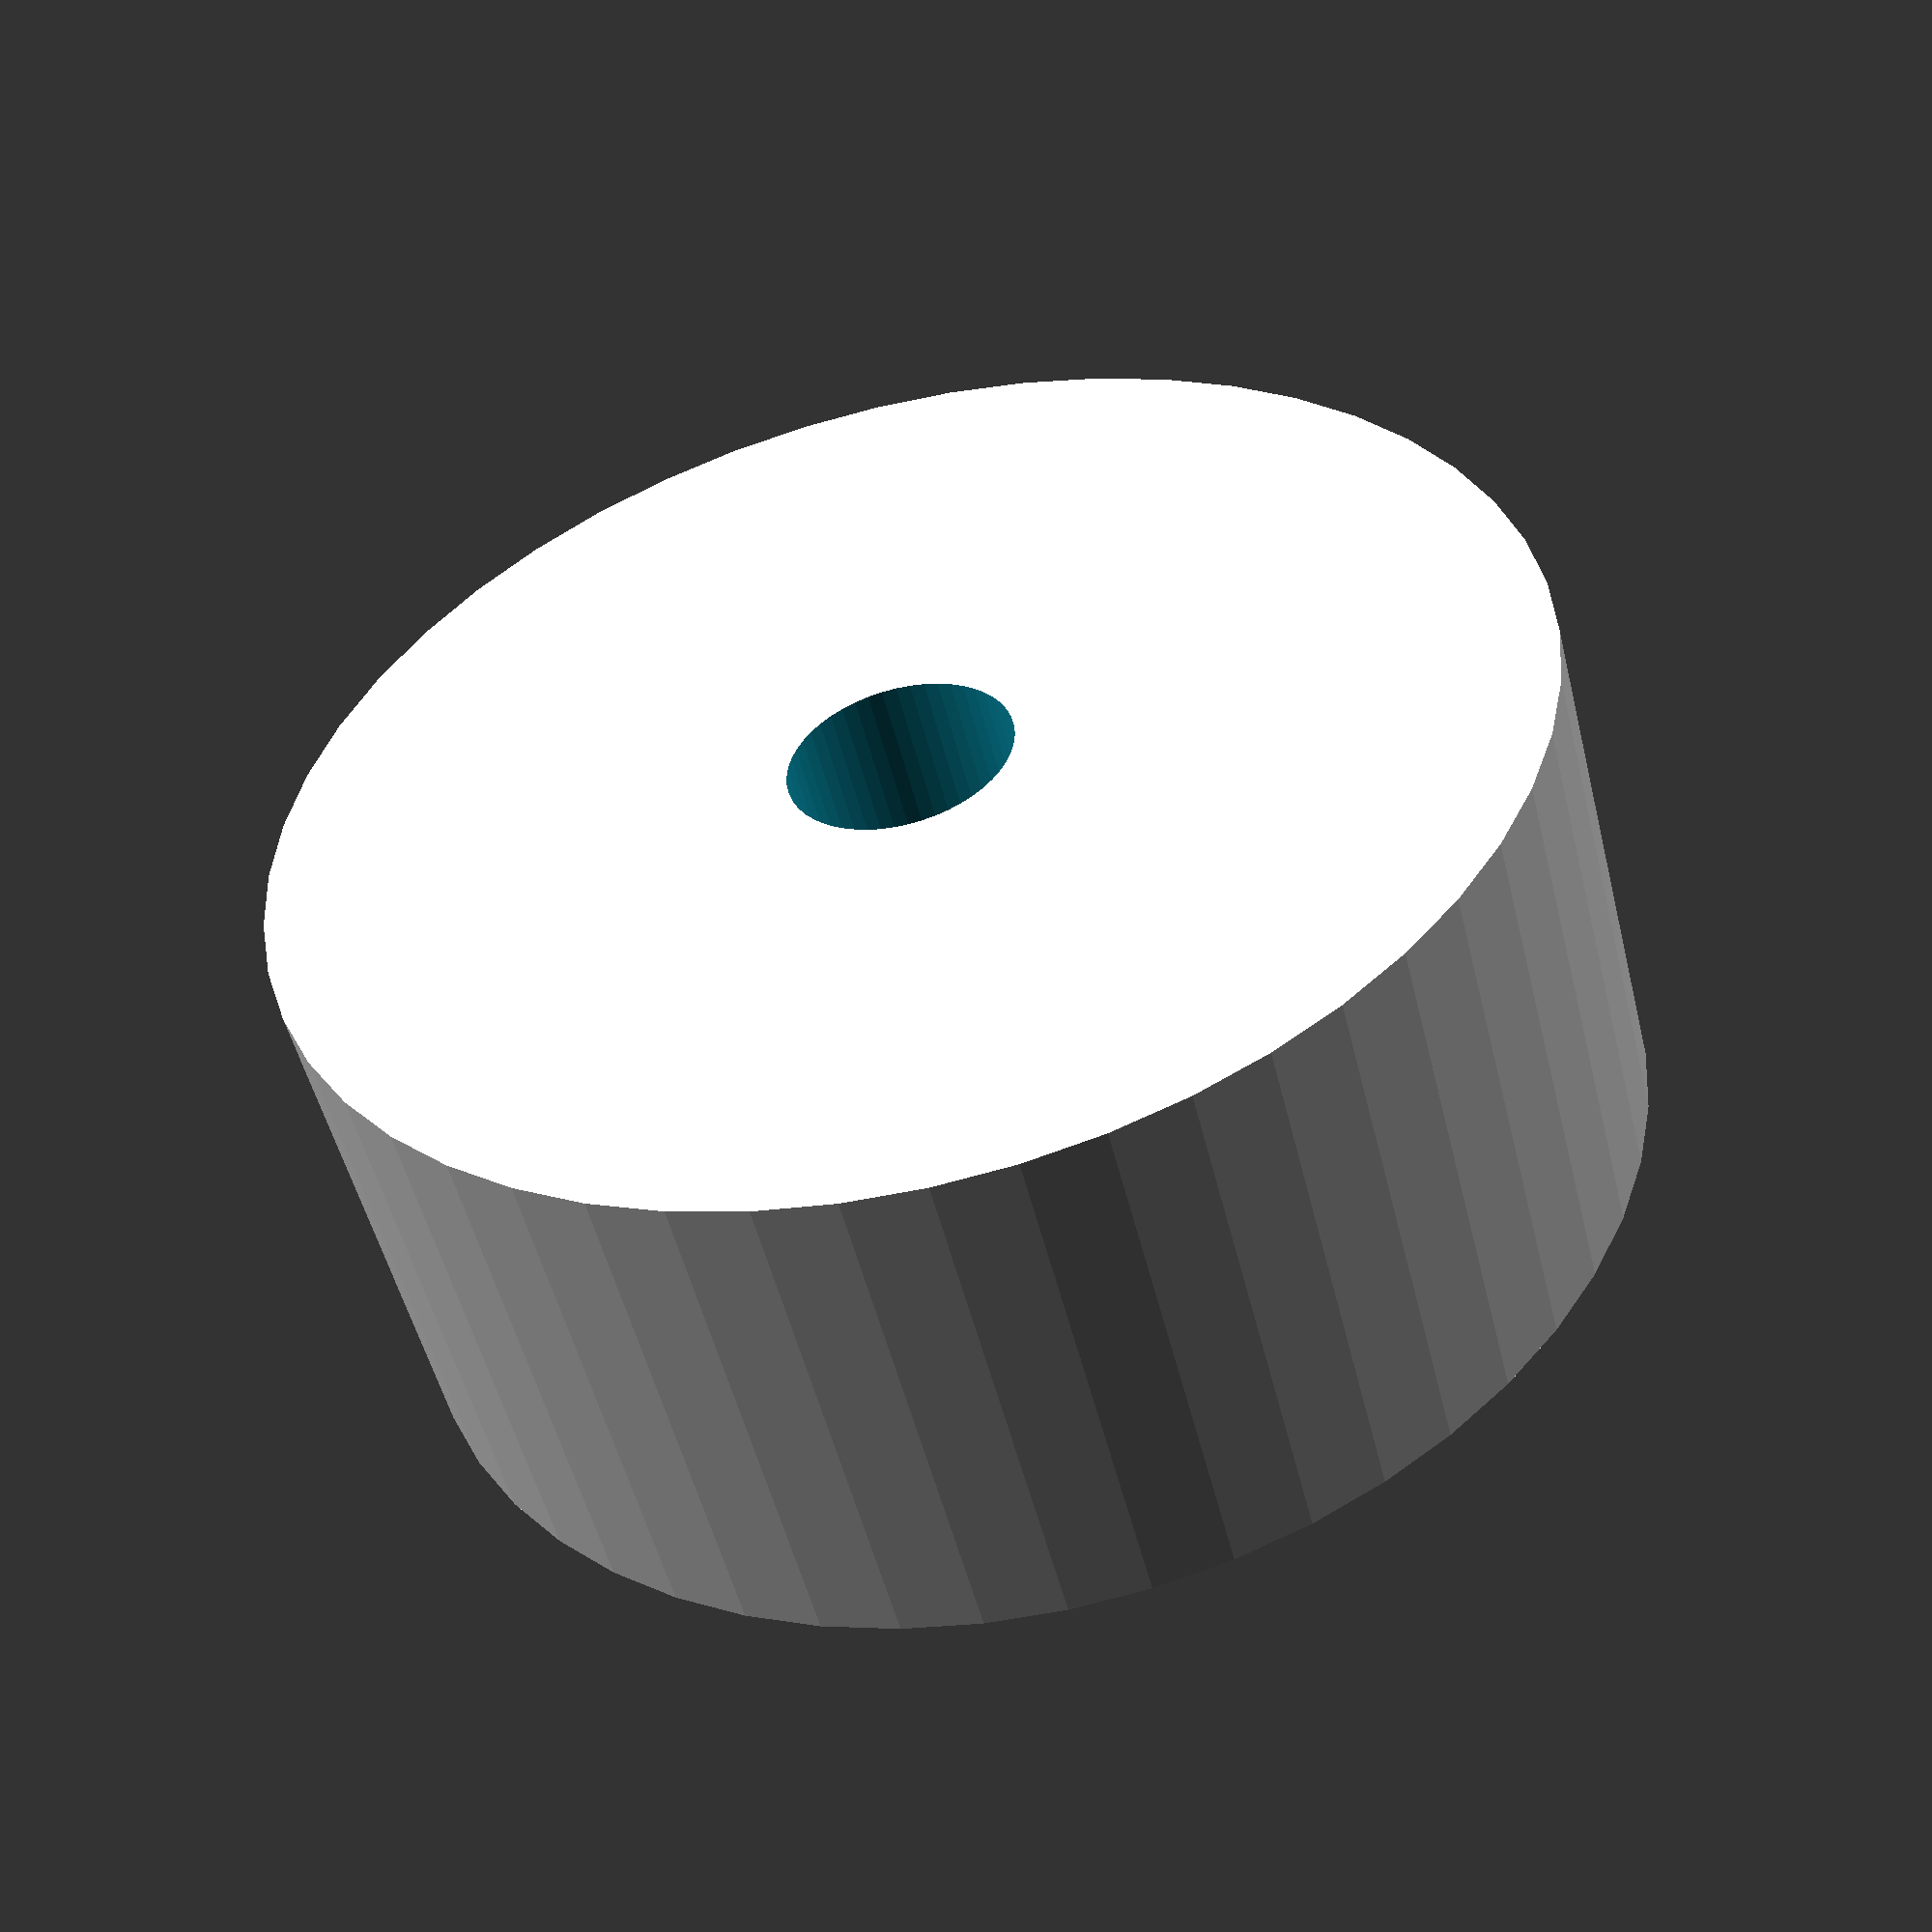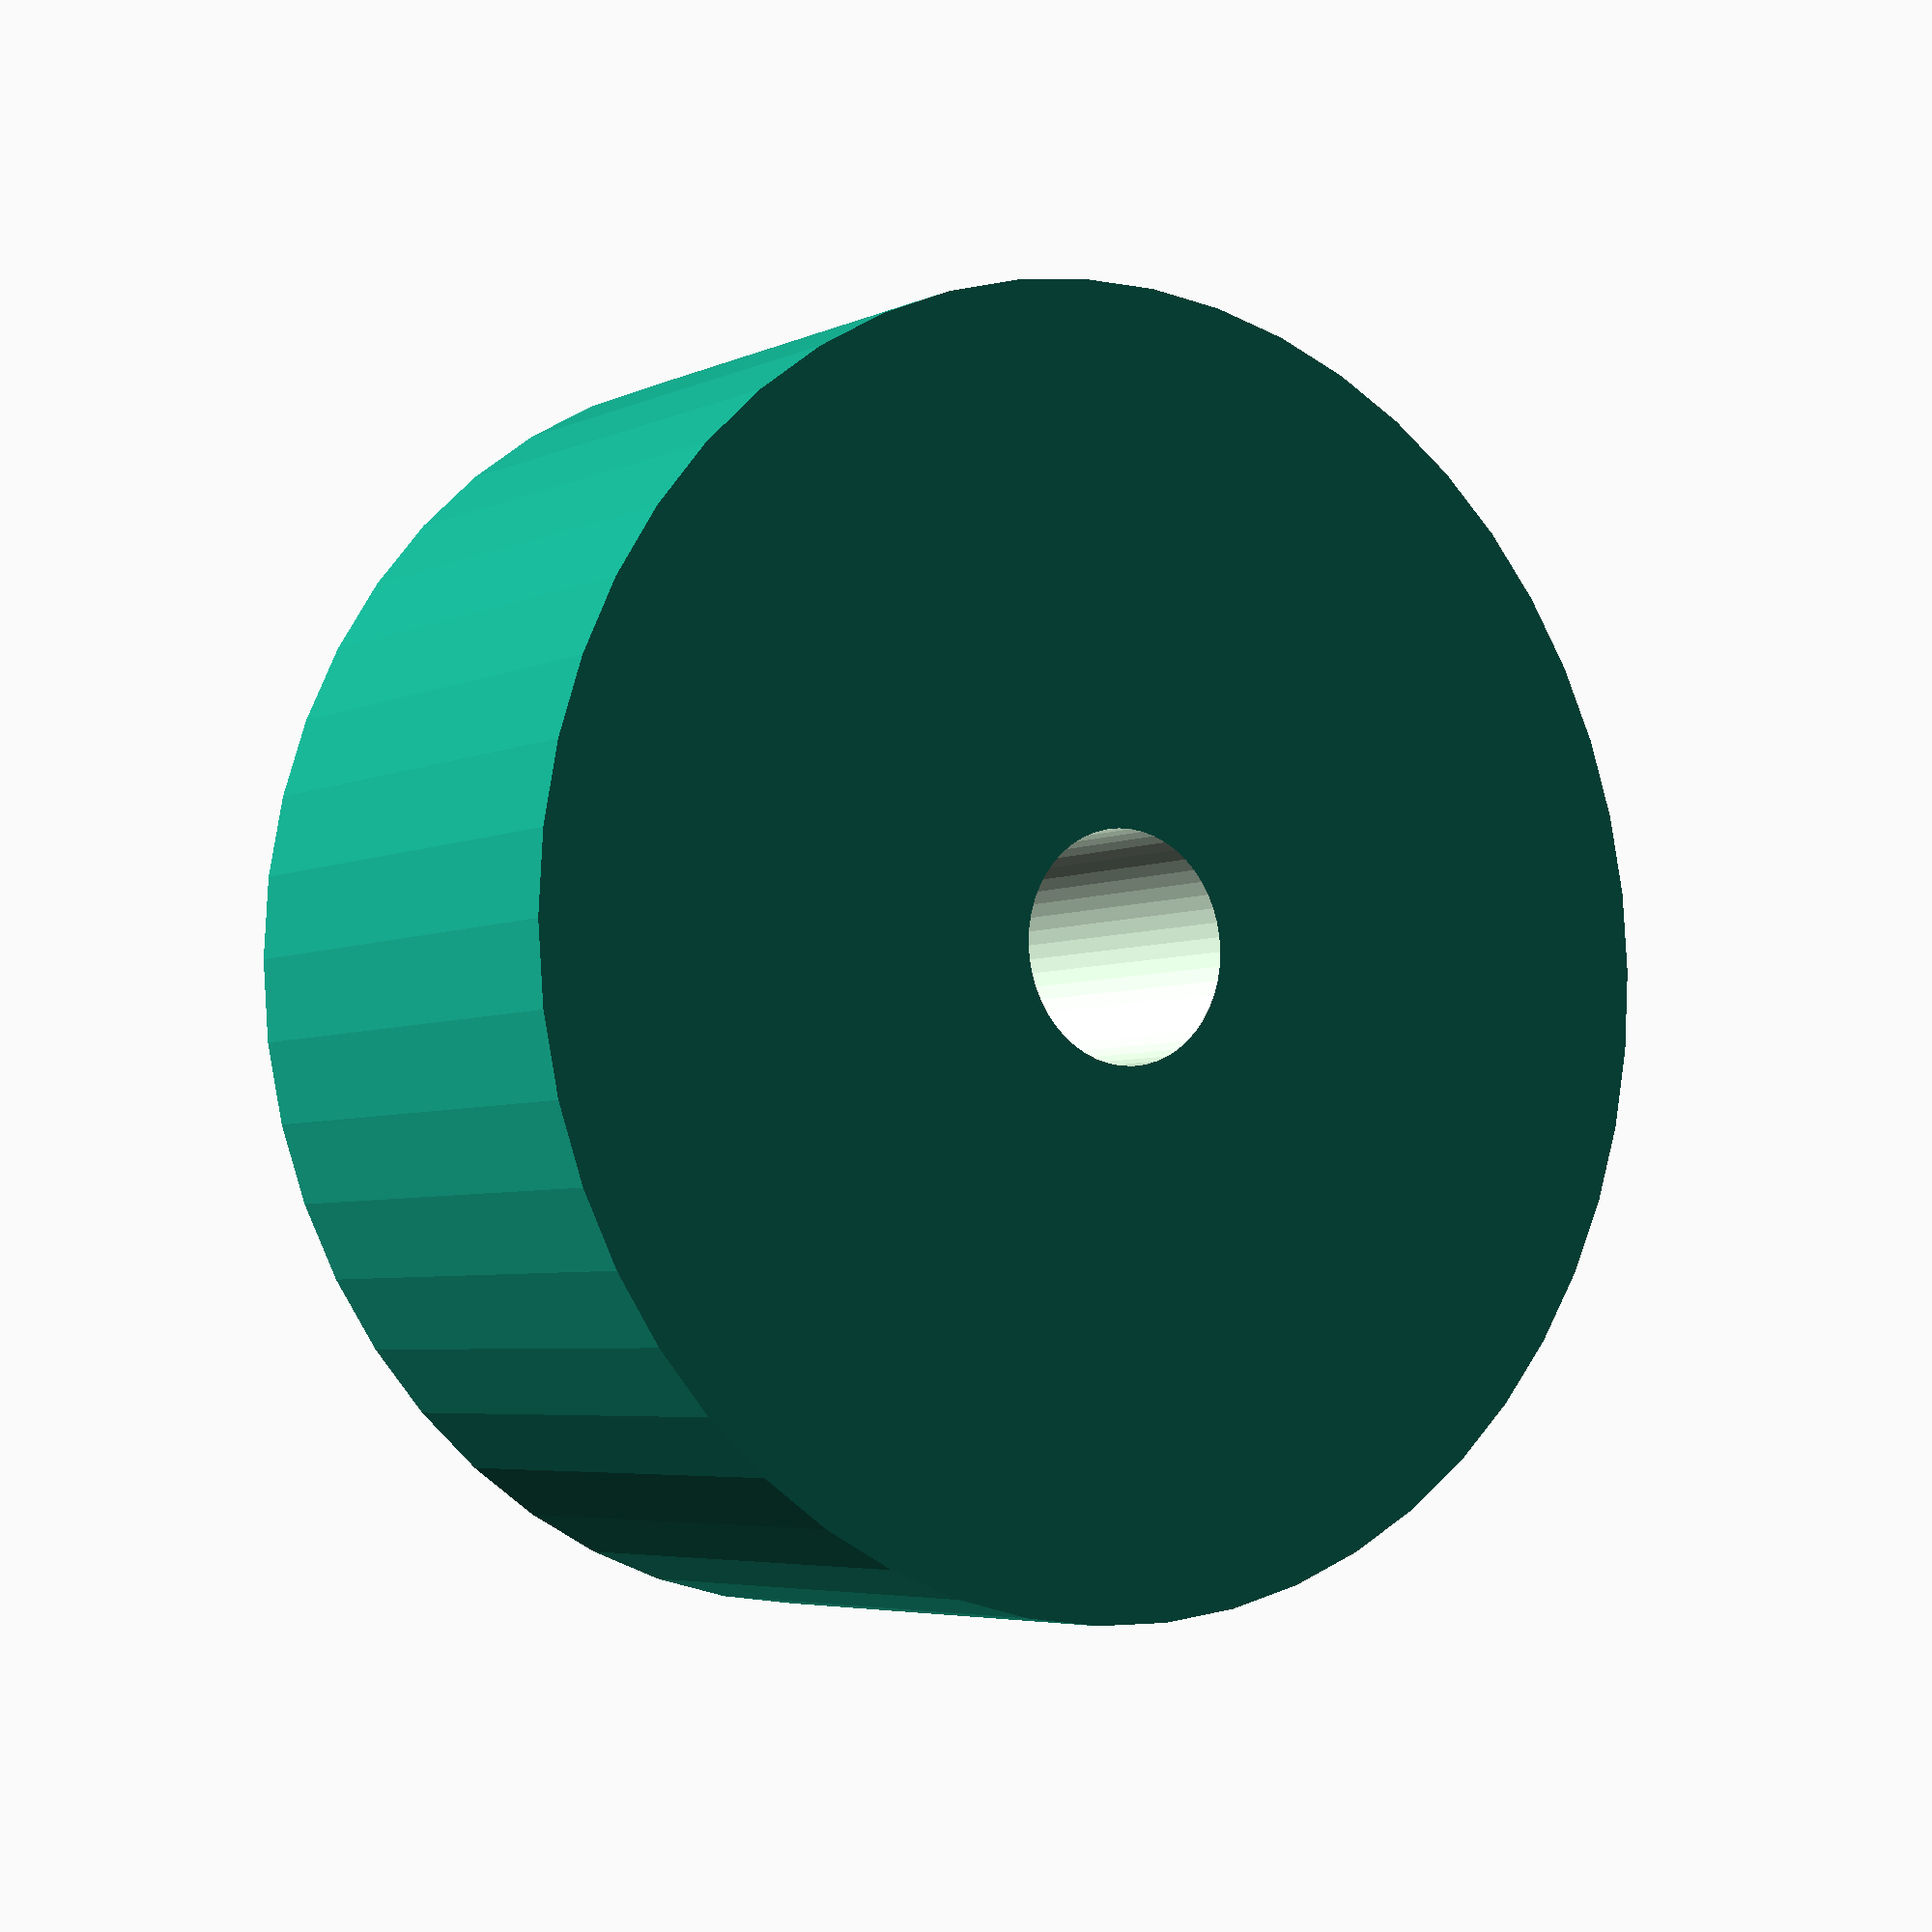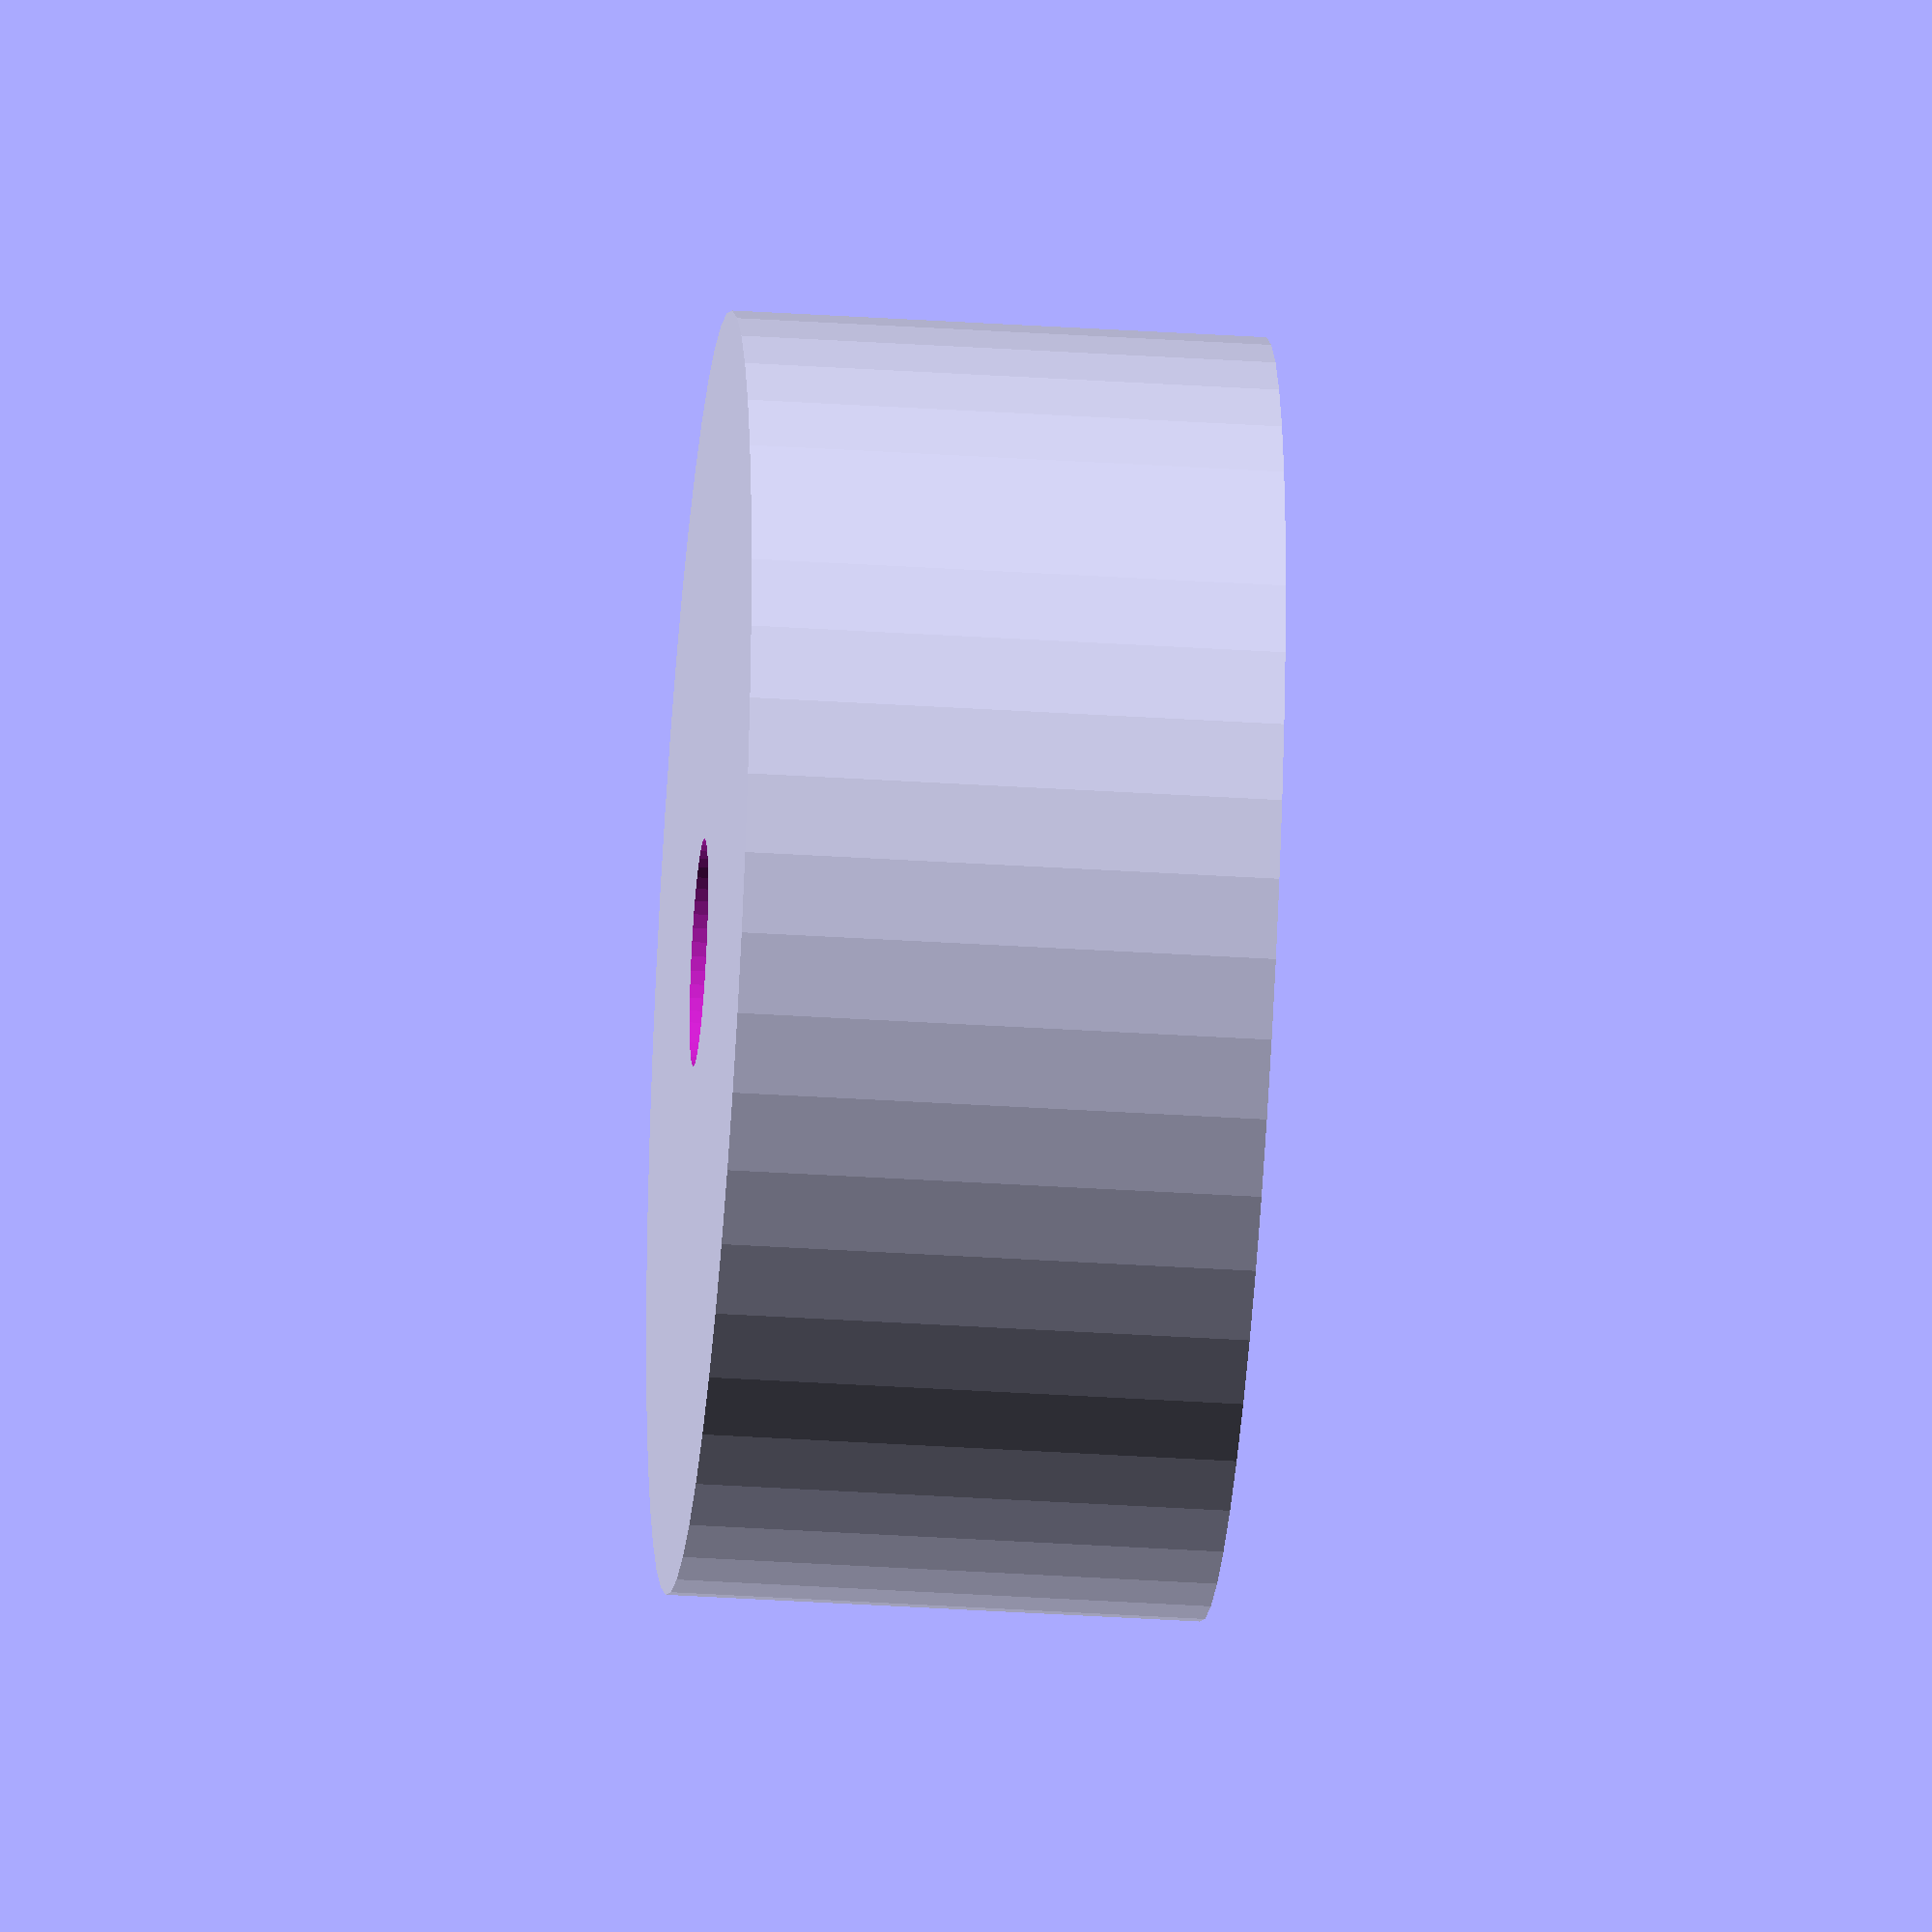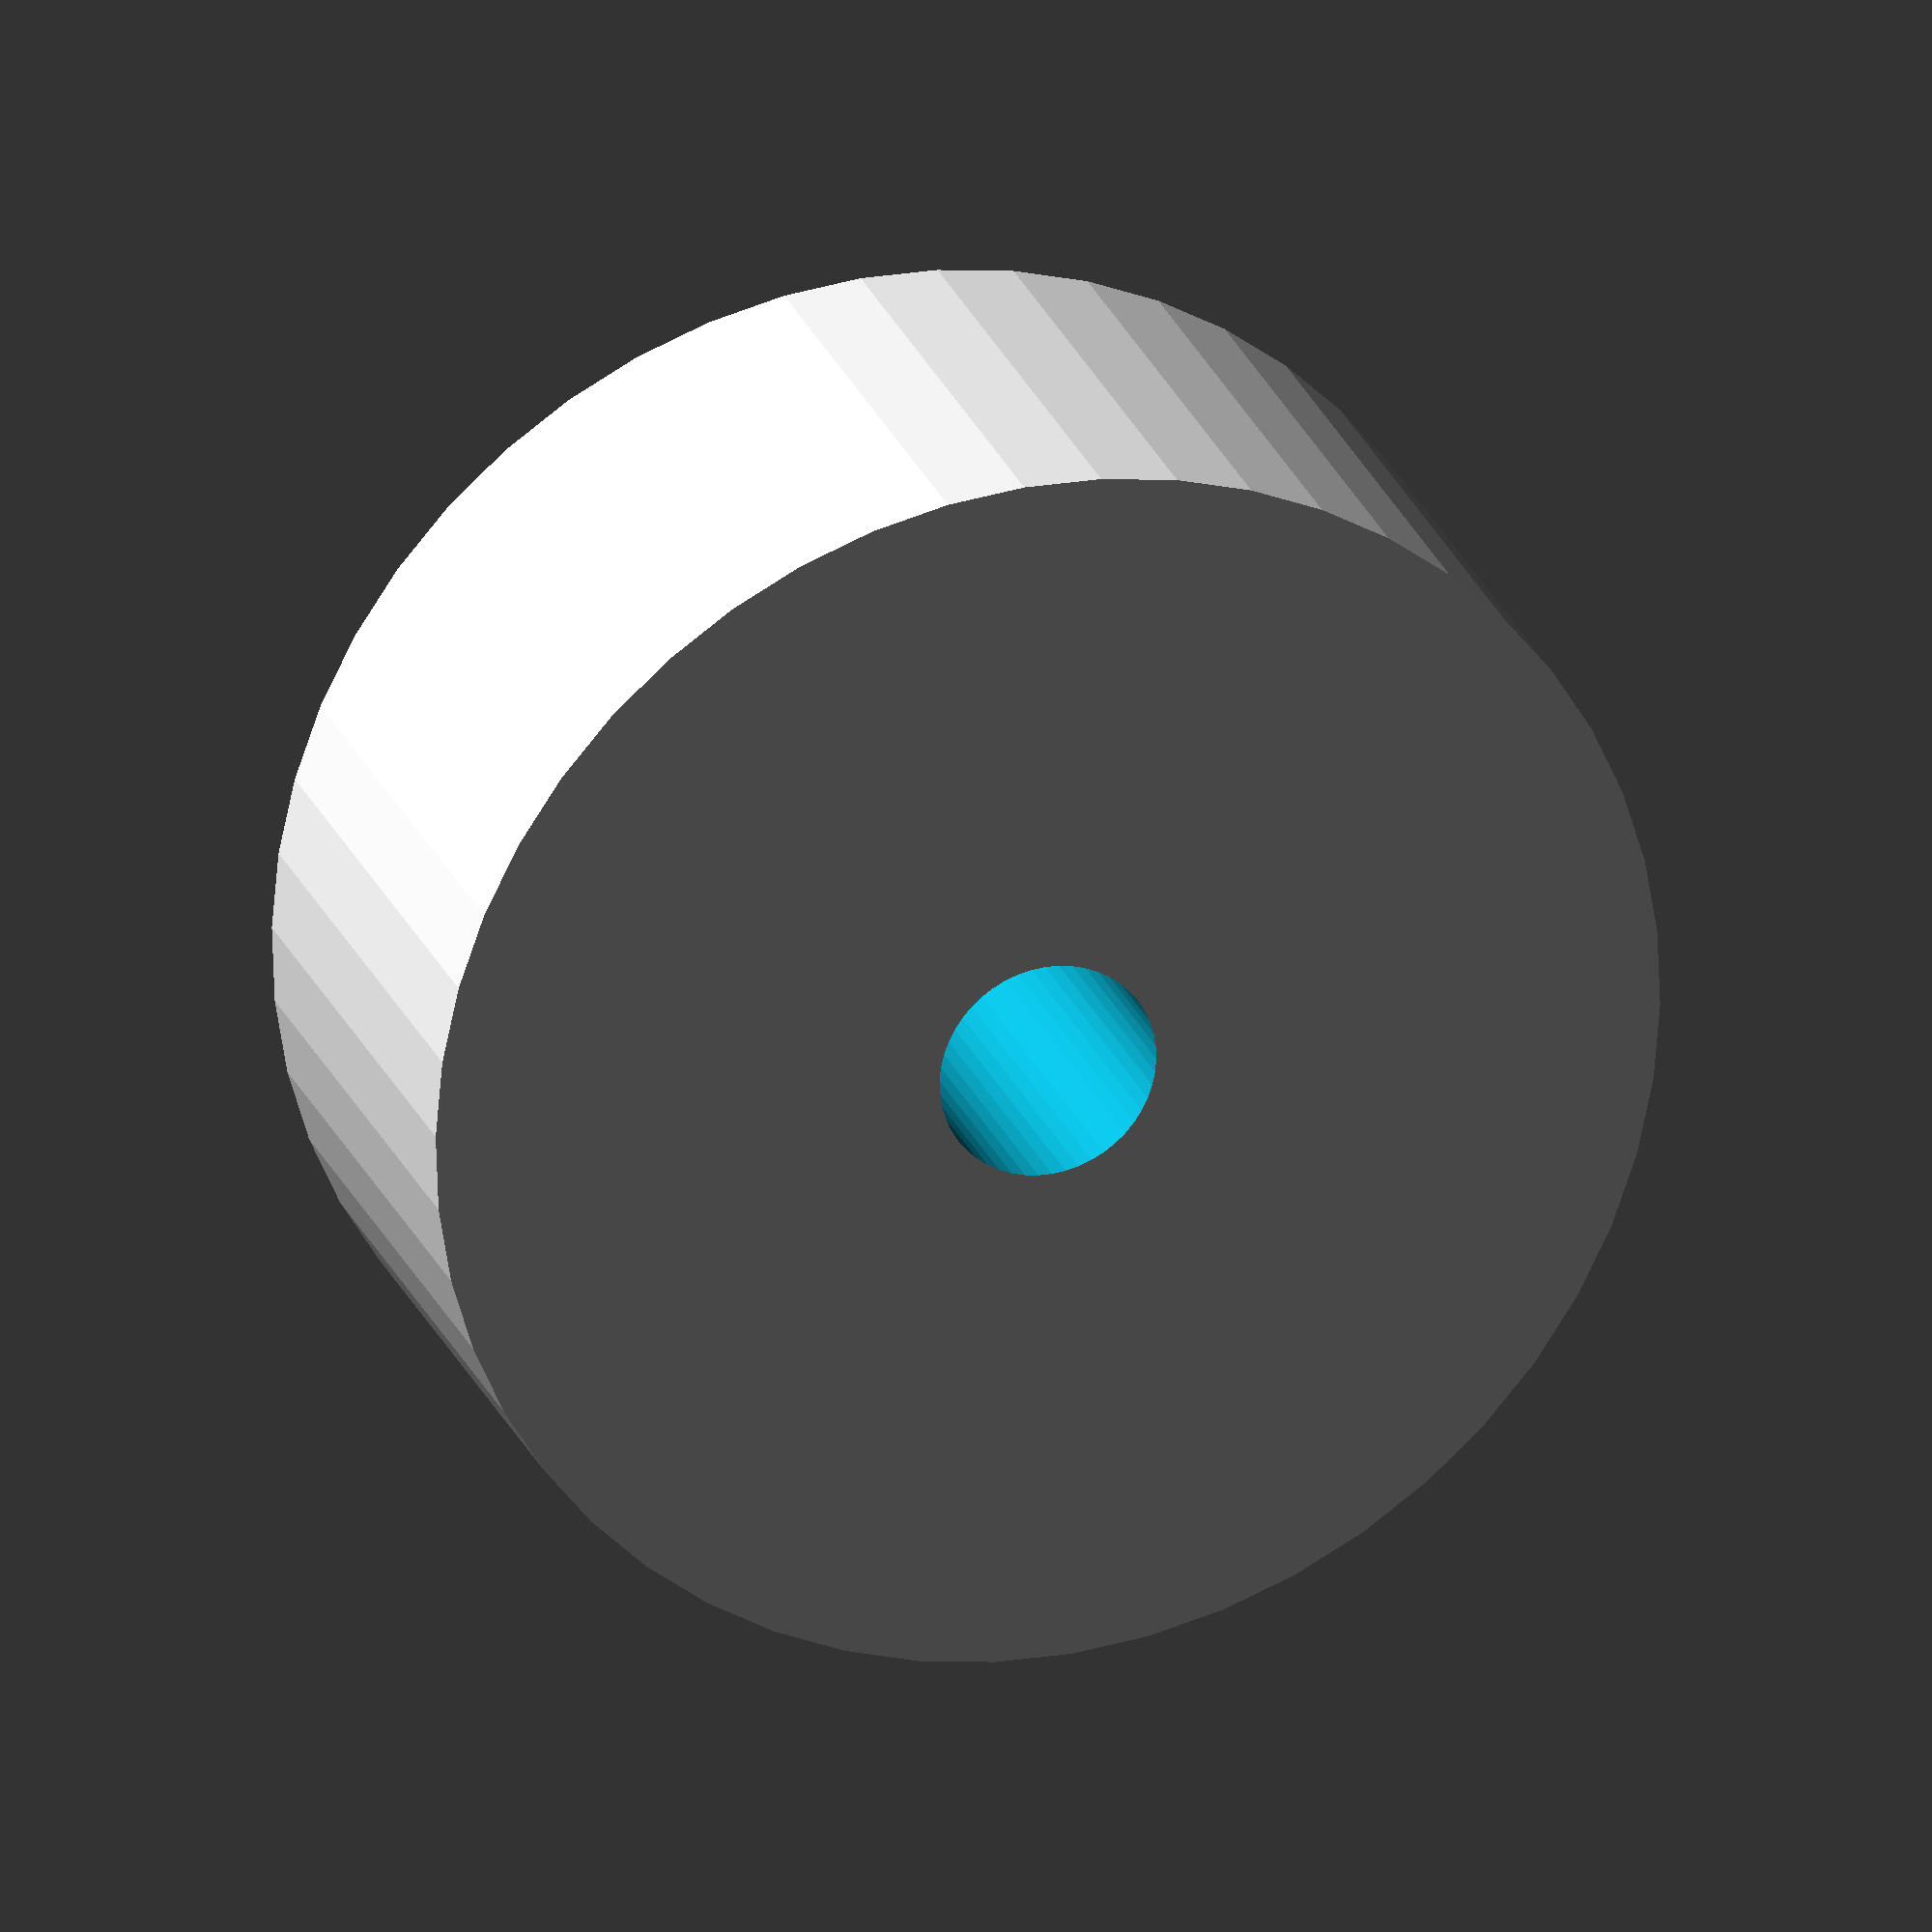
<openscad>
$fn = 50;


difference() {
	union() {
		translate(v = [0, 0, -10.0000000000]) {
			cylinder(h = 20, r = 24.0000000000);
		}
	}
	union() {
		translate(v = [0, 0, -100.0000000000]) {
			cylinder(h = 200, r = 4.2500000000);
		}
	}
}
</openscad>
<views>
elev=51.4 azim=330.5 roll=193.7 proj=p view=wireframe
elev=4.7 azim=238.1 roll=145.3 proj=p view=wireframe
elev=217.6 azim=14.7 roll=274.7 proj=o view=solid
elev=155.8 azim=296.6 roll=197.8 proj=o view=wireframe
</views>
